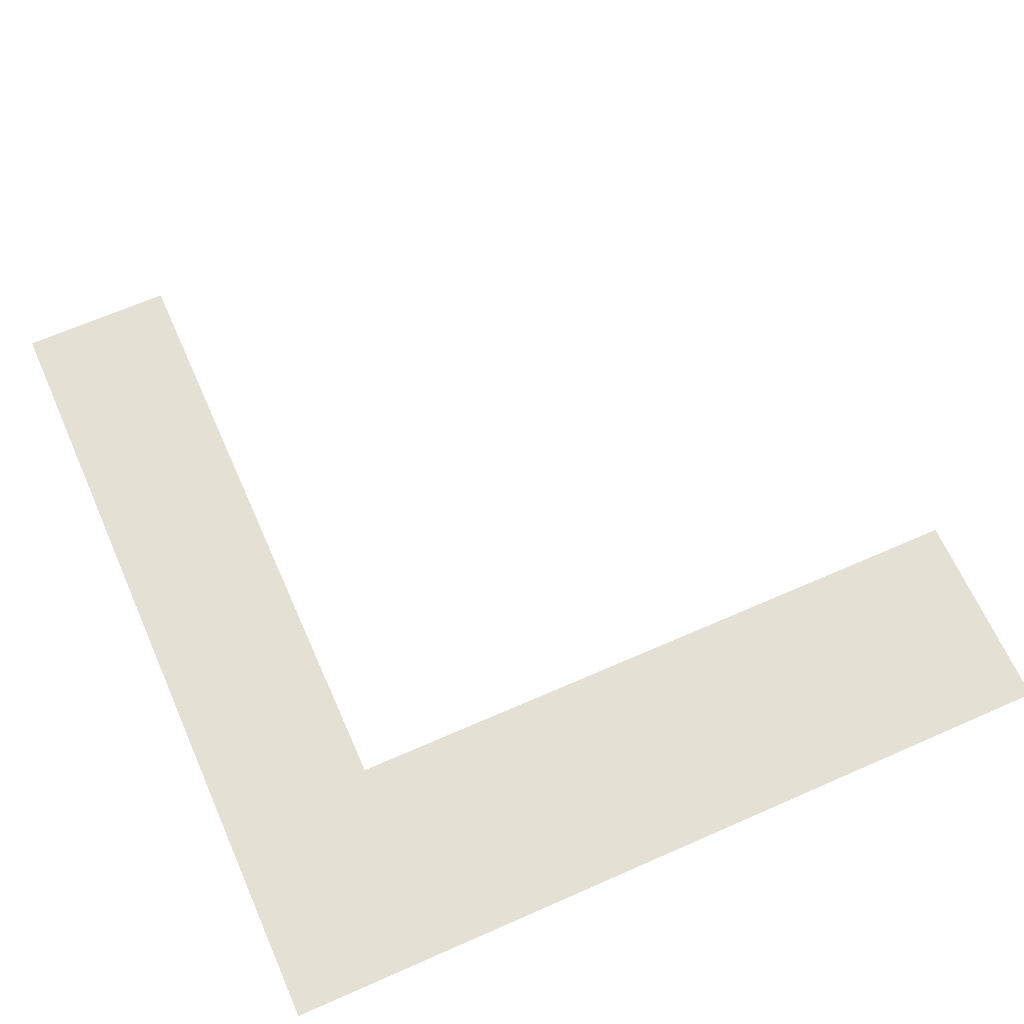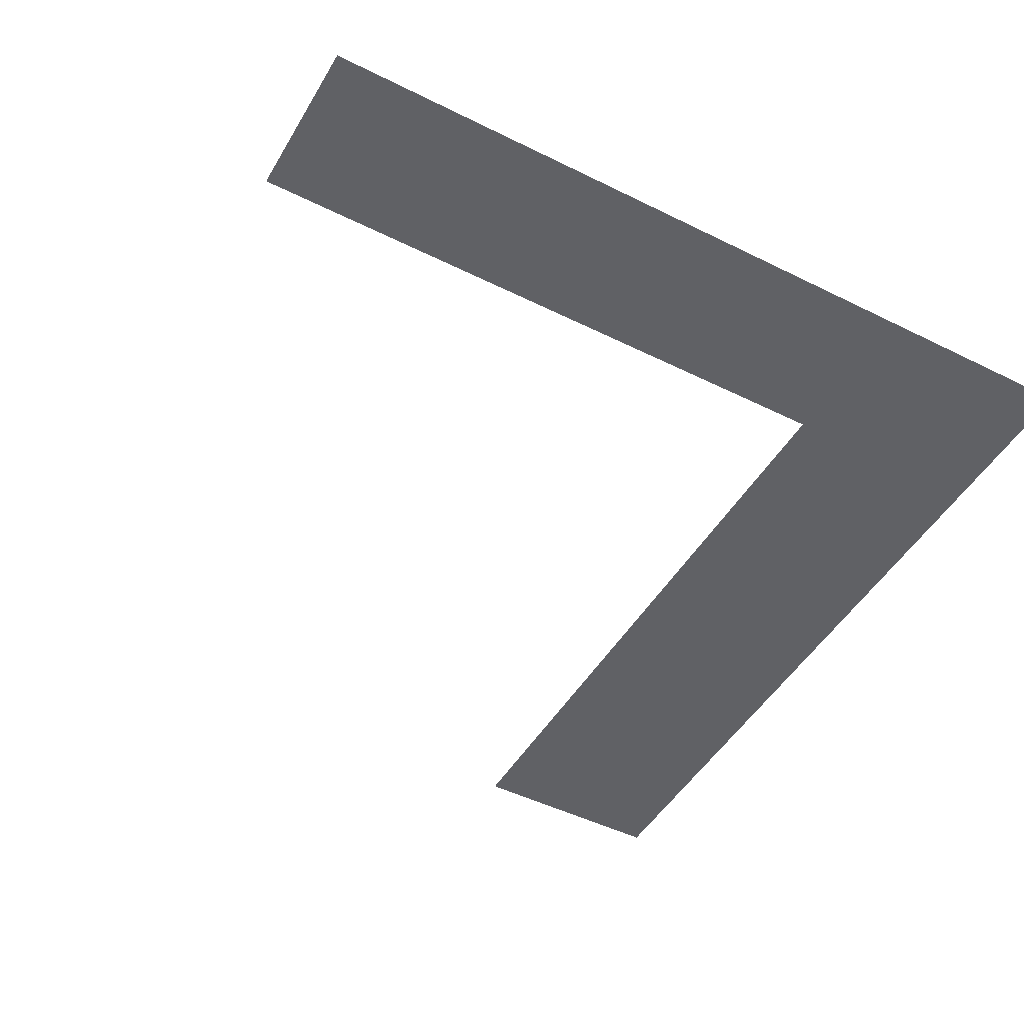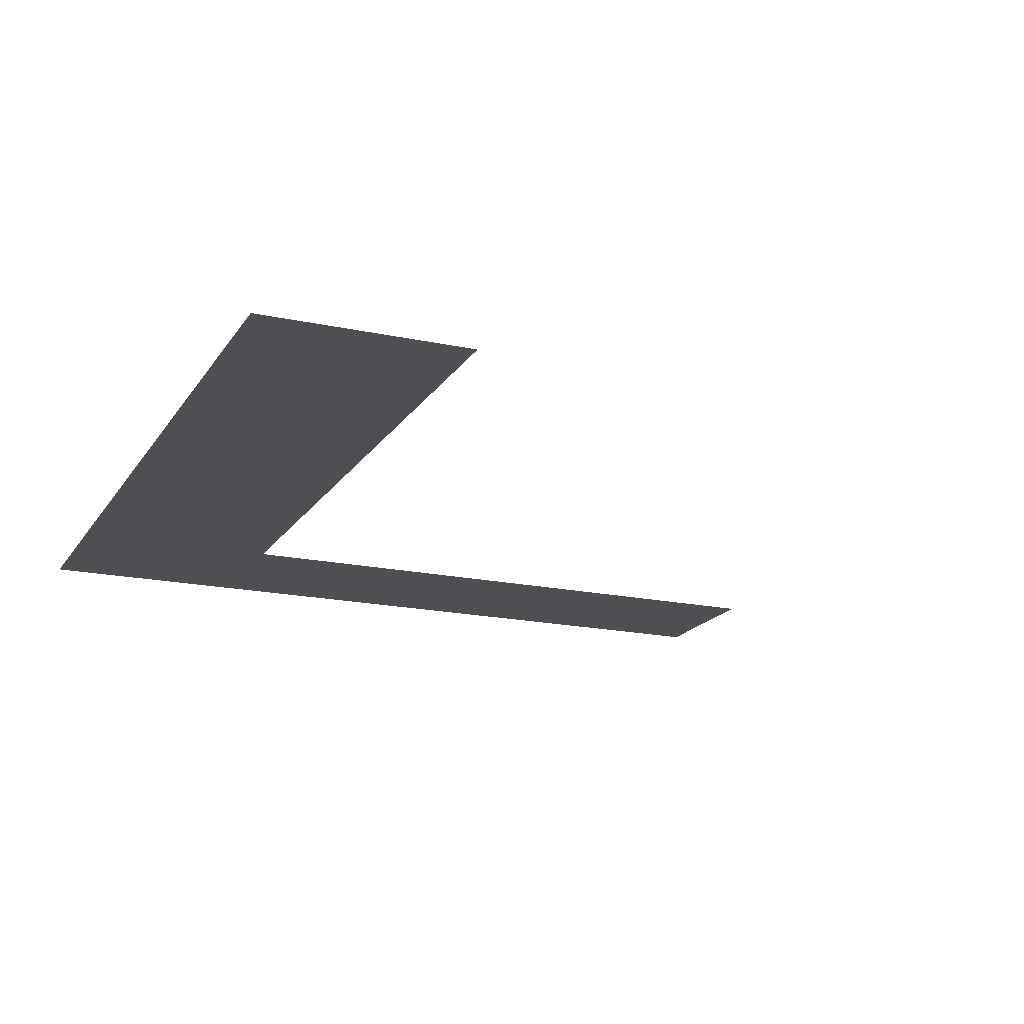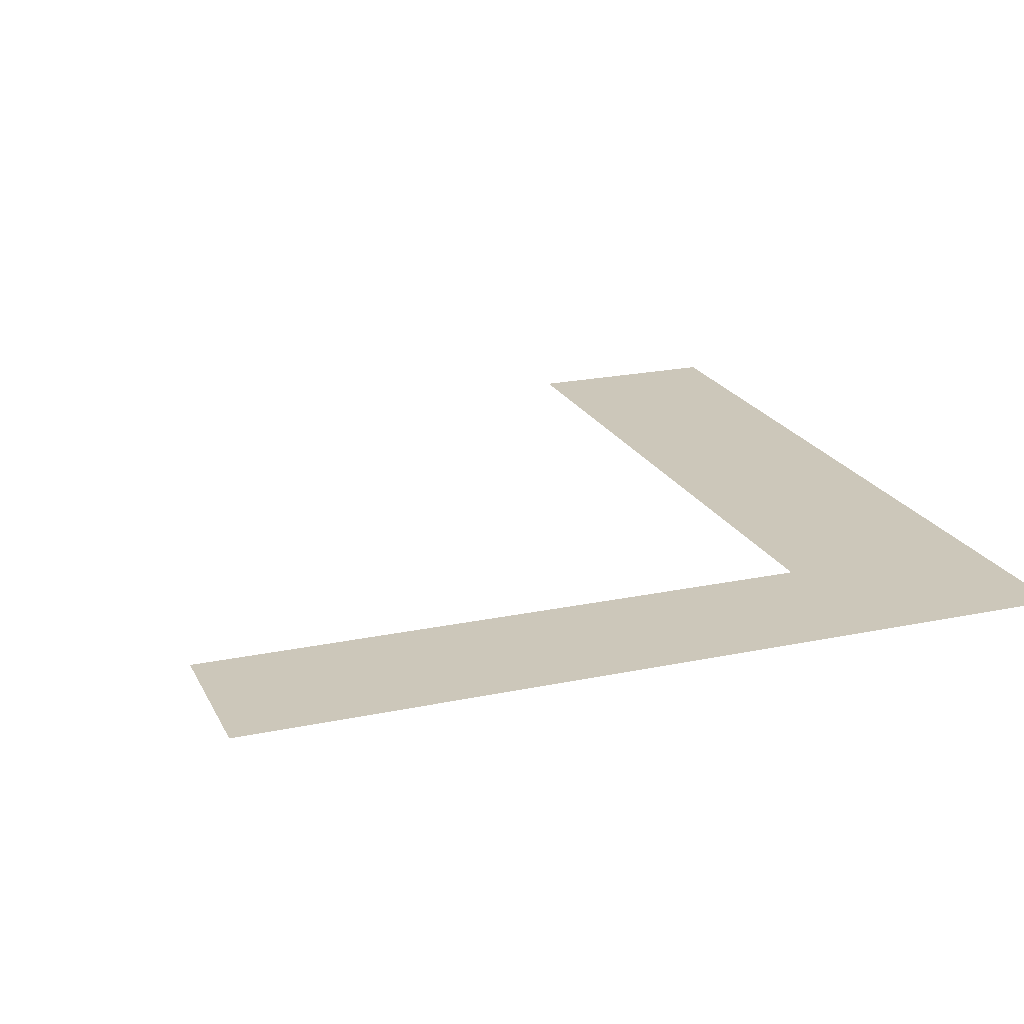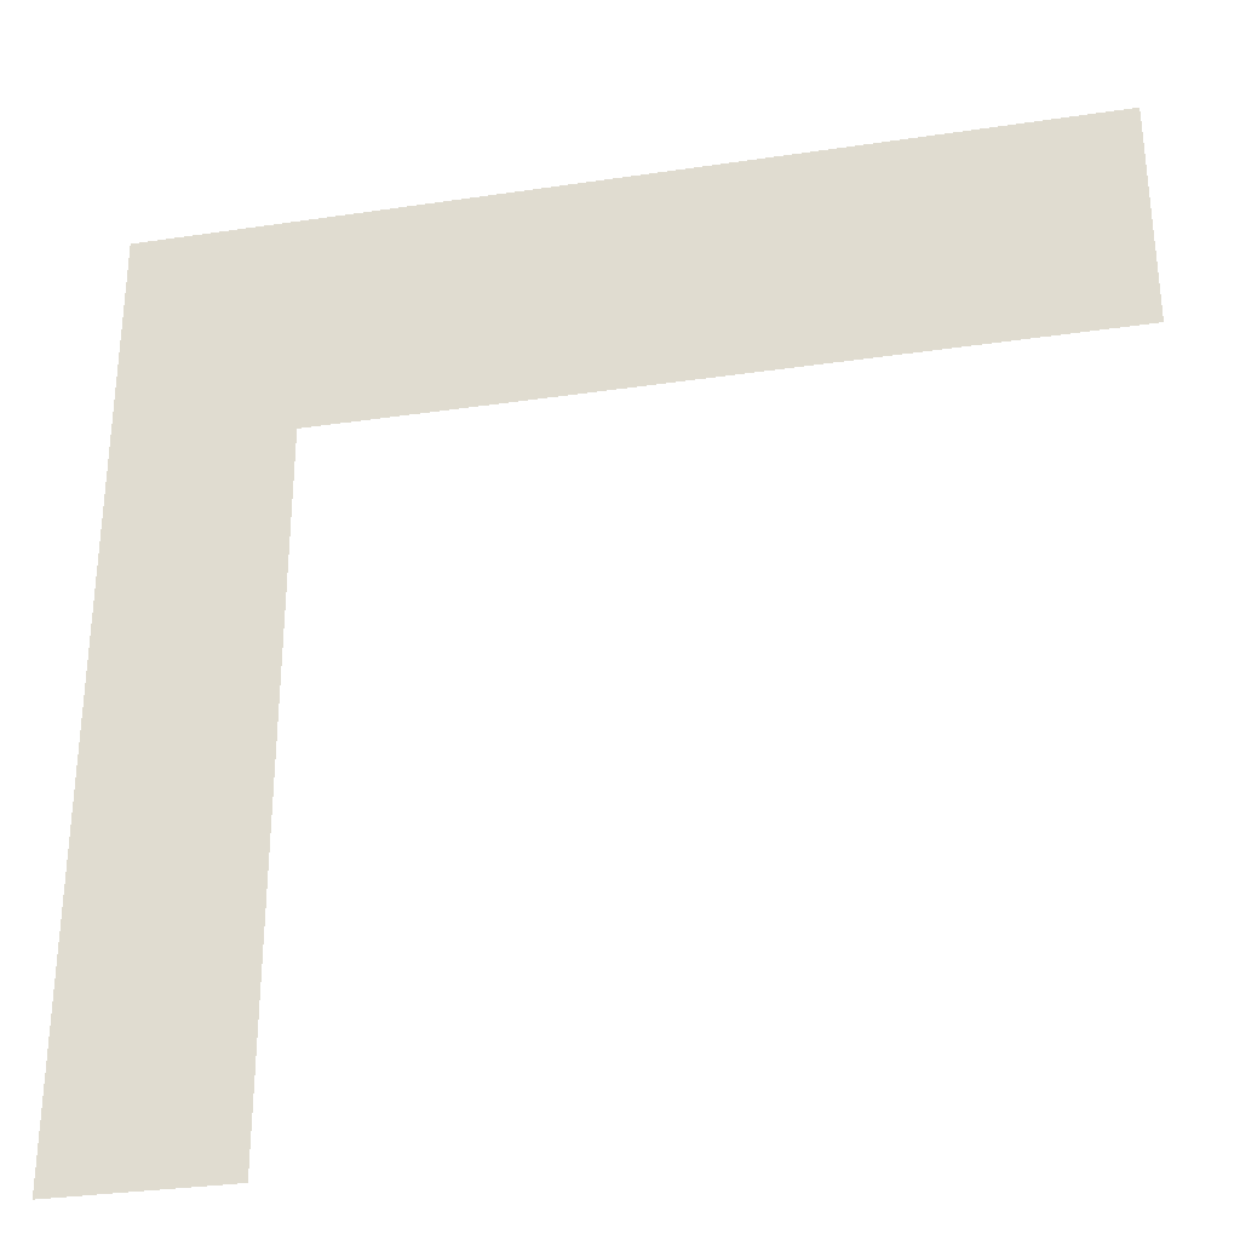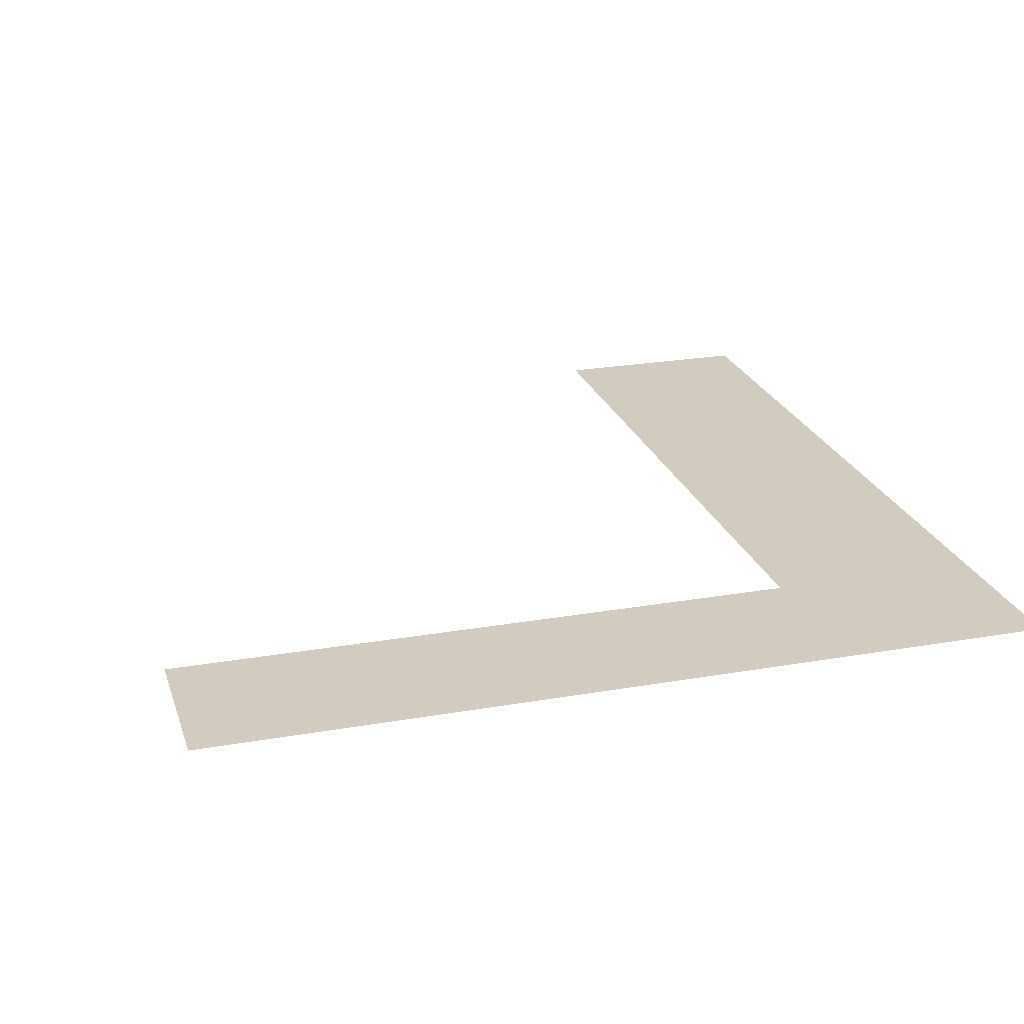
<metadata>
{"format":"obj","ext":"obj","renderer":"f3d","projection":"perspective","resolution":1024,"background":"white","views":[{"elev":65.6,"azim":156.1,"up":"+Z"},{"elev":-47.7,"azim":60.8,"up":"+Z"},{"elev":-18.1,"azim":-112.8,"up":"+Z"},{"elev":21.3,"azim":69.4,"up":"+Z"},{"elev":-30.9,"azim":-168.0,"up":"+Y"},{"elev":23.8,"azim":73.7,"up":"+Z"}]}
</metadata>
<code>
v 0 -8 0
v -8 -8 0
v -8 0 0
v 0 0 0
v -8 -8 0
v -16 -8 0
v -16 0 0
v -8 0 0
v -16 -8 0
v -24 -8 0
v -24 0 0
v -16 0 0
v -24 -8 0
v -32 -8 0
v -32 0 0
v -24 0 0
v -32 -8 0
v -40 -8 0
v -40 0 0
v -32 0 0
v -40 -8 0
v -48 -8 0
v -48 0 0
v -40 0 0
v -48 -8 0
v -56 -8 0
v -56 0 0
v -48 0 0
v -56 -8 0
v -64 -8 0
v -64 0 0
v -56 0 0
v -64 -8 0
v -72 -8 0
v -72 0 0
v -64 0 0
v -72 -8 0
v -80 -8 0
v -80 0 0
v -72 0 0
v -80 -8 0
v -88 -8 0
v -88 0 0
v -80 0 0
v -88 -8 0
v -96 -8 0
v -96 0 0
v -88 0 0
v -96 -8 0
v -104 -8 0
v -104 0 0
v -96 0 0
v -104 -8 0
v -112 -8 0
v -112 0 0
v -104 0 0
v -112 -8 0
v -120 -8 0
v -120 0 0
v -112 0 0
v -120 -8 0
v -128 -8 0
v -128 0 0
v -120 0 0
v 0 -16 0
v -8 -16 0
v -8 -8 0
v 0 -8 0
v -8 -16 0
v -16 -16 0
v -16 -8 0
v -8 -8 0
v -16 -16 0
v -24 -16 0
v -24 -8 0
v -16 -8 0
v -24 -16 0
v -32 -16 0
v -32 -8 0
v -24 -8 0
v -32 -16 0
v -40 -16 0
v -40 -8 0
v -32 -8 0
v -40 -16 0
v -48 -16 0
v -48 -8 0
v -40 -8 0
v -48 -16 0
v -56 -16 0
v -56 -8 0
v -48 -8 0
v -56 -16 0
v -64 -16 0
v -64 -8 0
v -56 -8 0
v -64 -16 0
v -72 -16 0
v -72 -8 0
v -64 -8 0
v -72 -16 0
v -80 -16 0
v -80 -8 0
v -72 -8 0
v -80 -16 0
v -88 -16 0
v -88 -8 0
v -80 -8 0
v -88 -16 0
v -96 -16 0
v -96 -8 0
v -88 -8 0
v -96 -16 0
v -104 -16 0
v -104 -8 0
v -96 -8 0
v -104 -16 0
v -112 -16 0
v -112 -8 0
v -104 -8 0
v -112 -16 0
v -120 -16 0
v -120 -8 0
v -112 -8 0
v -120 -16 0
v -128 -16 0
v -128 -8 0
v -120 -8 0
v 0 -24 0
v -8 -24 0
v -8 -16 0
v 0 -16 0
v -8 -24 0
v -16 -24 0
v -16 -16 0
v -8 -16 0
v -16 -24 0
v -24 -24 0
v -24 -16 0
v -16 -16 0
v -24 -24 0
v -32 -24 0
v -32 -16 0
v -24 -16 0
v -32 -24 0
v -40 -24 0
v -40 -16 0
v -32 -16 0
v -40 -24 0
v -48 -24 0
v -48 -16 0
v -40 -16 0
v -48 -24 0
v -56 -24 0
v -56 -16 0
v -48 -16 0
v -56 -24 0
v -64 -24 0
v -64 -16 0
v -56 -16 0
v -64 -24 0
v -72 -24 0
v -72 -16 0
v -64 -16 0
v -72 -24 0
v -80 -24 0
v -80 -16 0
v -72 -16 0
v -80 -24 0
v -88 -24 0
v -88 -16 0
v -80 -16 0
v -88 -24 0
v -96 -24 0
v -96 -16 0
v -88 -16 0
v -96 -24 0
v -104 -24 0
v -104 -16 0
v -96 -16 0
v -104 -24 0
v -112 -24 0
v -112 -16 0
v -104 -16 0
v -112 -24 0
v -120 -24 0
v -120 -16 0
v -112 -16 0
v -120 -24 0
v -128 -24 0
v -128 -16 0
v -120 -16 0
v 0 -32 0
v -8 -32 0
v -8 -24 0
v 0 -24 0
v -8 -32 0
v -16 -32 0
v -16 -24 0
v -8 -24 0
v -16 -32 0
v -24 -32 0
v -24 -24 0
v -16 -24 0
v -24 -32 0
v -32 -32 0
v -32 -24 0
v -24 -24 0
v -32 -32 0
v -40 -32 0
v -40 -24 0
v -32 -24 0
v -40 -32 0
v -48 -32 0
v -48 -24 0
v -40 -24 0
v -48 -32 0
v -56 -32 0
v -56 -24 0
v -48 -24 0
v -56 -32 0
v -64 -32 0
v -64 -24 0
v -56 -24 0
v -64 -32 0
v -72 -32 0
v -72 -24 0
v -64 -24 0
v -72 -32 0
v -80 -32 0
v -80 -24 0
v -72 -24 0
v -80 -32 0
v -88 -32 0
v -88 -24 0
v -80 -24 0
v -88 -32 0
v -96 -32 0
v -96 -24 0
v -88 -24 0
v -96 -32 0
v -104 -32 0
v -104 -24 0
v -96 -24 0
v -104 -32 0
v -112 -32 0
v -112 -24 0
v -104 -24 0
v -112 -32 0
v -120 -32 0
v -120 -24 0
v -112 -24 0
v -120 -32 0
v -128 -32 0
v -128 -24 0
v -120 -24 0
v 0 -40 0
v -8 -40 0
v -8 -32 0
v 0 -32 0
v -8 -40 0
v -16 -40 0
v -16 -32 0
v -8 -32 0
v -16 -40 0
v -24 -40 0
v -24 -32 0
v -16 -32 0
v 0 -48 0
v -8 -48 0
v -8 -40 0
v 0 -40 0
v -8 -48 0
v -16 -48 0
v -16 -40 0
v -8 -40 0
v -16 -48 0
v -24 -48 0
v -24 -40 0
v -16 -40 0
v 0 -56 0
v -8 -56 0
v -8 -48 0
v 0 -48 0
v -8 -56 0
v -16 -56 0
v -16 -48 0
v -8 -48 0
v -16 -56 0
v -24 -56 0
v -24 -48 0
v -16 -48 0
v 0 -64 0
v -8 -64 0
v -8 -56 0
v 0 -56 0
v -8 -64 0
v -16 -64 0
v -16 -56 0
v -8 -56 0
v -16 -64 0
v -24 -64 0
v -24 -56 0
v -16 -56 0
v 0 -72 0
v -8 -72 0
v -8 -64 0
v 0 -64 0
v -8 -72 0
v -16 -72 0
v -16 -64 0
v -8 -64 0
v -16 -72 0
v -24 -72 0
v -24 -64 0
v -16 -64 0
v 0 -80 0
v -8 -80 0
v -8 -72 0
v 0 -72 0
v -8 -80 0
v -16 -80 0
v -16 -72 0
v -8 -72 0
v -16 -80 0
v -24 -80 0
v -24 -72 0
v -16 -72 0
v 0 -88 0
v -8 -88 0
v -8 -80 0
v 0 -80 0
v -8 -88 0
v -16 -88 0
v -16 -80 0
v -8 -80 0
v -16 -88 0
v -24 -88 0
v -24 -80 0
v -16 -80 0
v 0 -96 0
v -8 -96 0
v -8 -88 0
v 0 -88 0
v -8 -96 0
v -16 -96 0
v -16 -88 0
v -8 -88 0
v -16 -96 0
v -24 -96 0
v -24 -88 0
v -16 -88 0
v 0 -104 0
v -8 -104 0
v -8 -96 0
v 0 -96 0
v -8 -104 0
v -16 -104 0
v -16 -96 0
v -8 -96 0
v -16 -104 0
v -24 -104 0
v -24 -96 0
v -16 -96 0
v 0 -112 0
v -8 -112 0
v -8 -104 0
v 0 -104 0
v -8 -112 0
v -16 -112 0
v -16 -104 0
v -8 -104 0
v -16 -112 0
v -24 -112 0
v -24 -104 0
v -16 -104 0
v 0 -120 0
v -8 -120 0
v -8 -112 0
v 0 -112 0
v -8 -120 0
v -16 -120 0
v -16 -112 0
v -8 -112 0
v -16 -120 0
v -24 -120 0
v -24 -112 0
v -16 -112 0
v 0 -128 0
v -8 -128 0
v -8 -120 0
v 0 -120 0
v -8 -128 0
v -16 -128 0
v -16 -120 0
v -8 -120 0
v -16 -128 0
v -24 -128 0
v -24 -120 0
v -16 -120 0
g Rogue_mesh_0016
f 1 2 3 4
f 5 6 7 8
f 9 10 11 12
f 13 14 15 16
f 17 18 19 20
f 21 22 23 24
f 25 26 27 28
f 29 30 31 32
f 33 34 35 36
f 37 38 39 40
f 41 42 43 44
f 45 46 47 48
f 49 50 51 52
f 53 54 55 56
f 57 58 59 60
f 61 62 63 64
f 65 66 67 68
f 69 70 71 72
f 73 74 75 76
f 77 78 79 80
f 81 82 83 84
f 85 86 87 88
f 89 90 91 92
f 93 94 95 96
f 97 98 99 100
f 101 102 103 104
f 105 106 107 108
f 109 110 111 112
f 113 114 115 116
f 117 118 119 120
f 121 122 123 124
f 125 126 127 128
f 129 130 131 132
f 133 134 135 136
f 137 138 139 140
f 141 142 143 144
f 145 146 147 148
f 149 150 151 152
f 153 154 155 156
f 157 158 159 160
f 161 162 163 164
f 165 166 167 168
f 169 170 171 172
f 173 174 175 176
f 177 178 179 180
f 181 182 183 184
f 185 186 187 188
f 189 190 191 192
f 193 194 195 196
f 197 198 199 200
f 201 202 203 204
f 205 206 207 208
f 209 210 211 212
f 213 214 215 216
f 217 218 219 220
f 221 222 223 224
f 225 226 227 228
f 229 230 231 232
f 233 234 235 236
f 237 238 239 240
f 241 242 243 244
f 245 246 247 248
f 249 250 251 252
f 253 254 255 256
f 257 258 259 260
f 261 262 263 264
f 265 266 267 268
f 269 270 271 272
f 273 274 275 276
f 277 278 279 280
f 281 282 283 284
f 285 286 287 288
f 289 290 291 292
f 293 294 295 296
f 297 298 299 300
f 301 302 303 304
f 305 306 307 308
f 309 310 311 312
f 313 314 315 316
f 317 318 319 320
f 321 322 323 324
f 325 326 327 328
f 329 330 331 332
f 333 334 335 336
f 337 338 339 340
f 341 342 343 344
f 345 346 347 348
f 349 350 351 352
f 353 354 355 356
f 357 358 359 360
f 361 362 363 364
f 365 366 367 368
f 369 370 371 372
f 373 374 375 376
f 377 378 379 380
f 381 382 383 384
f 385 386 387 388
f 389 390 391 392
f 393 394 395 396
f 397 398 399 400

</code>
